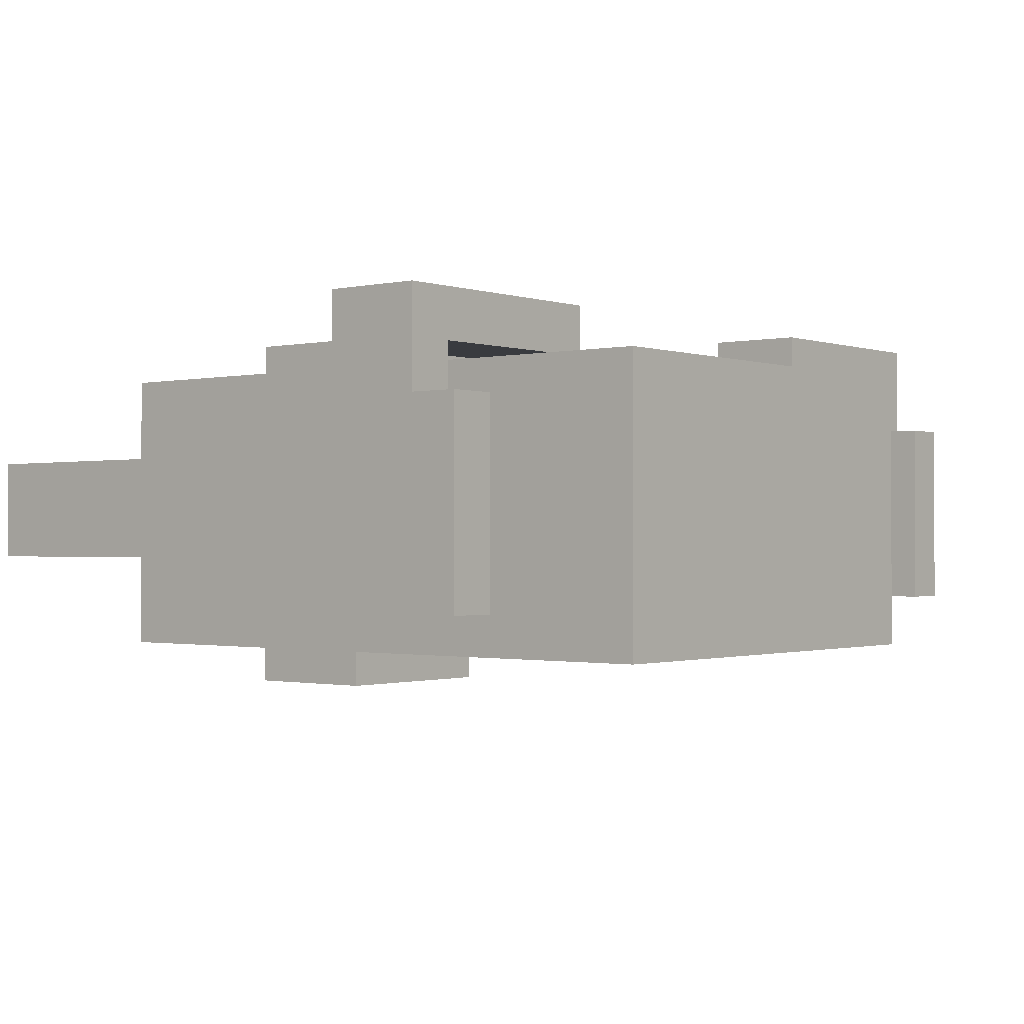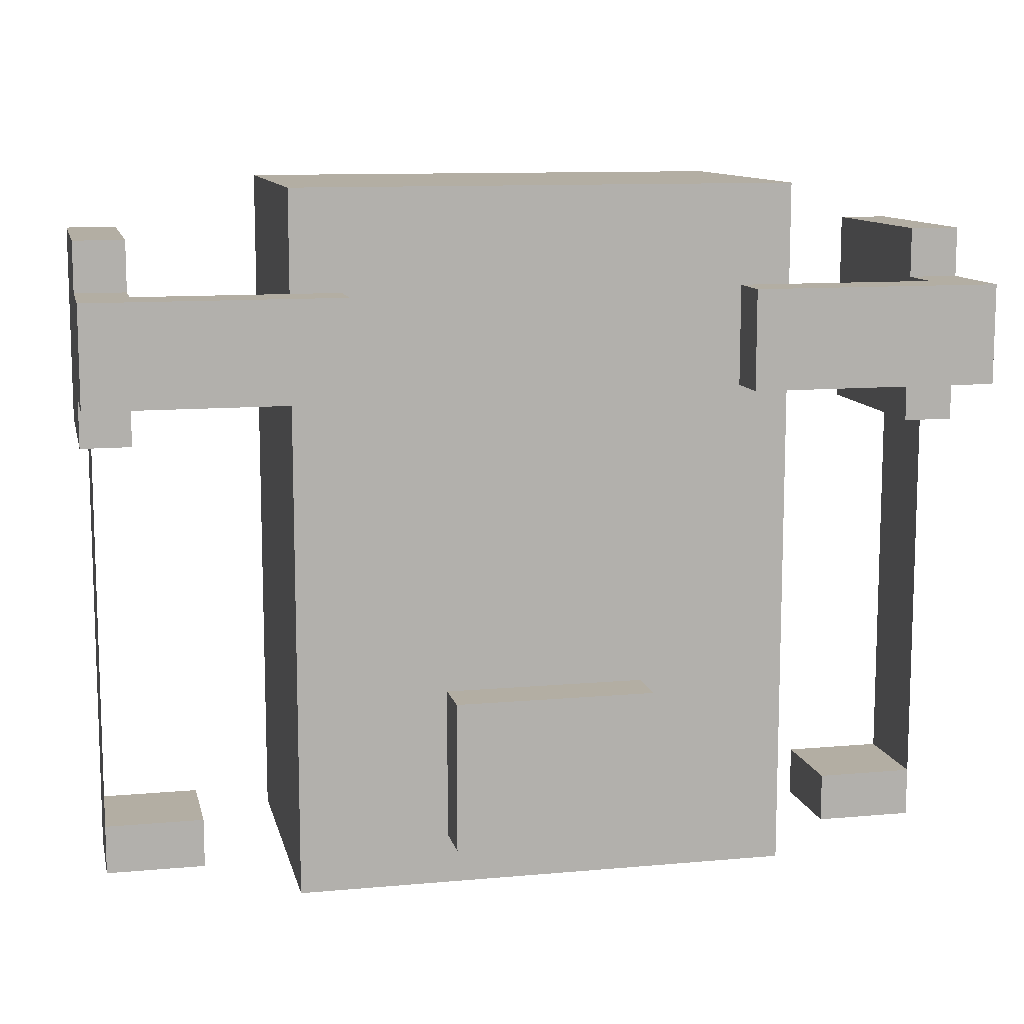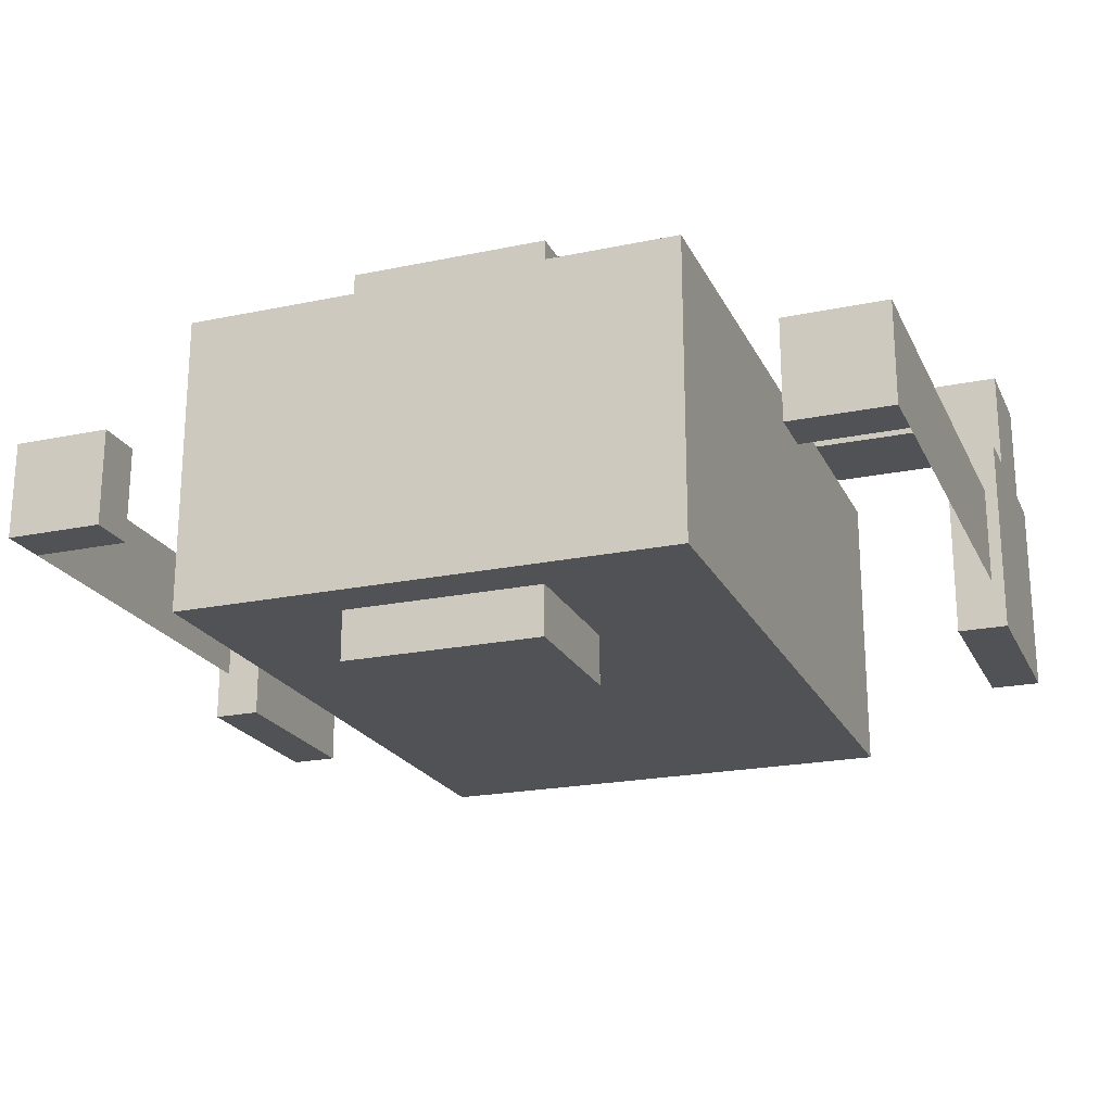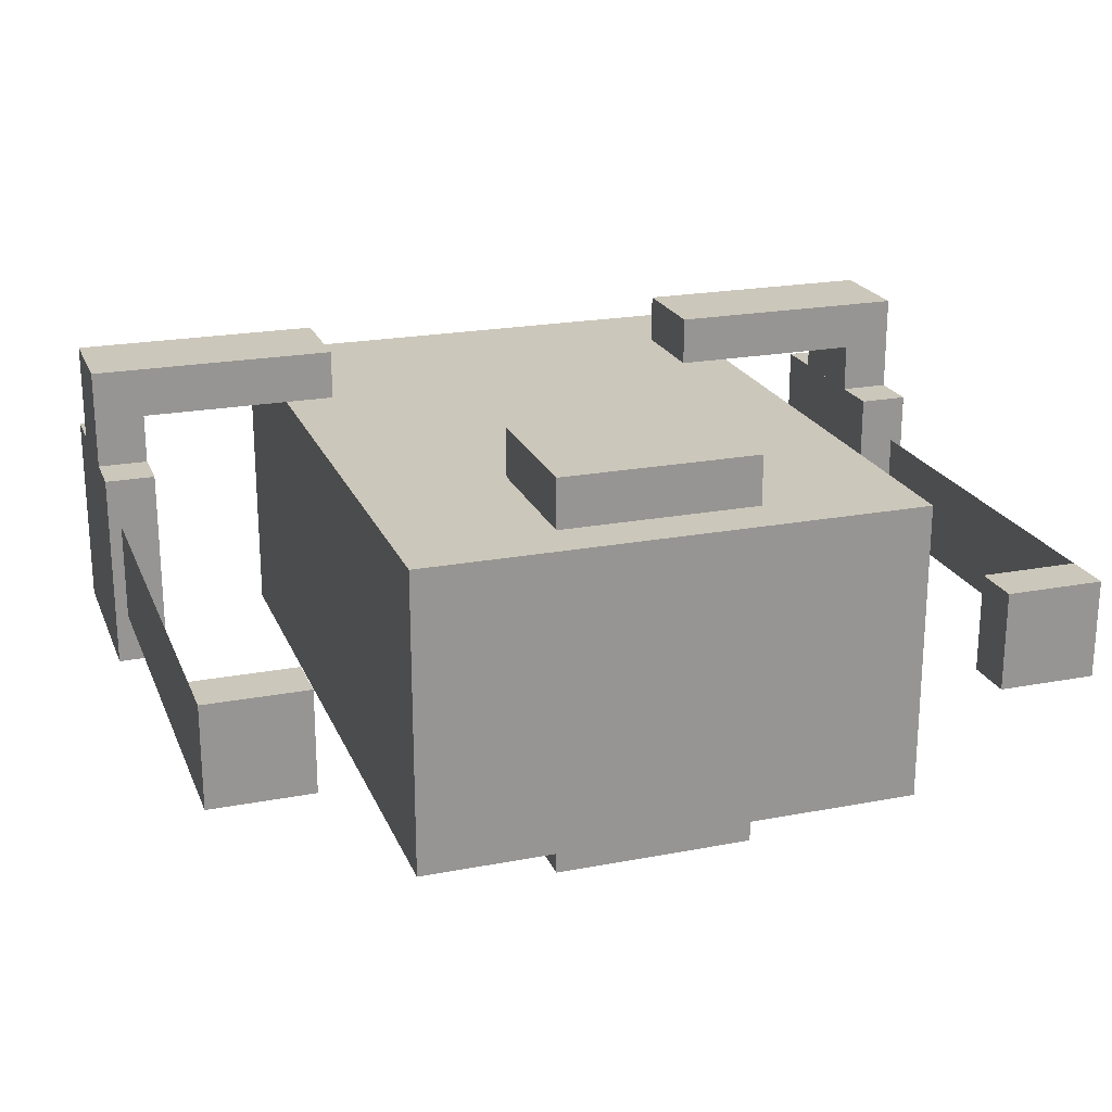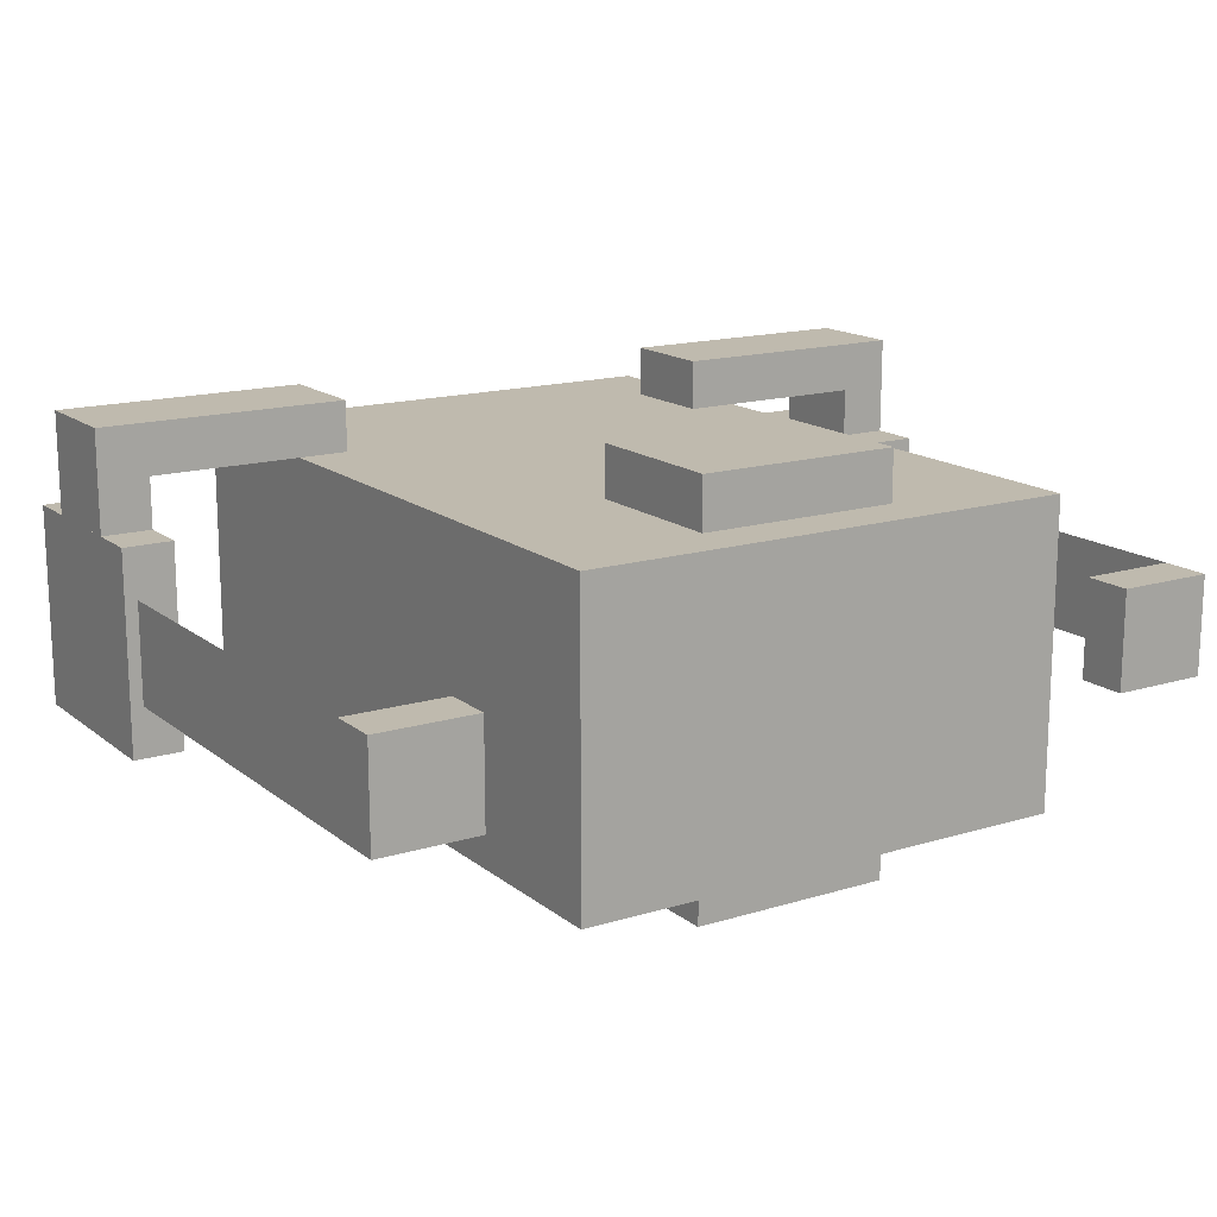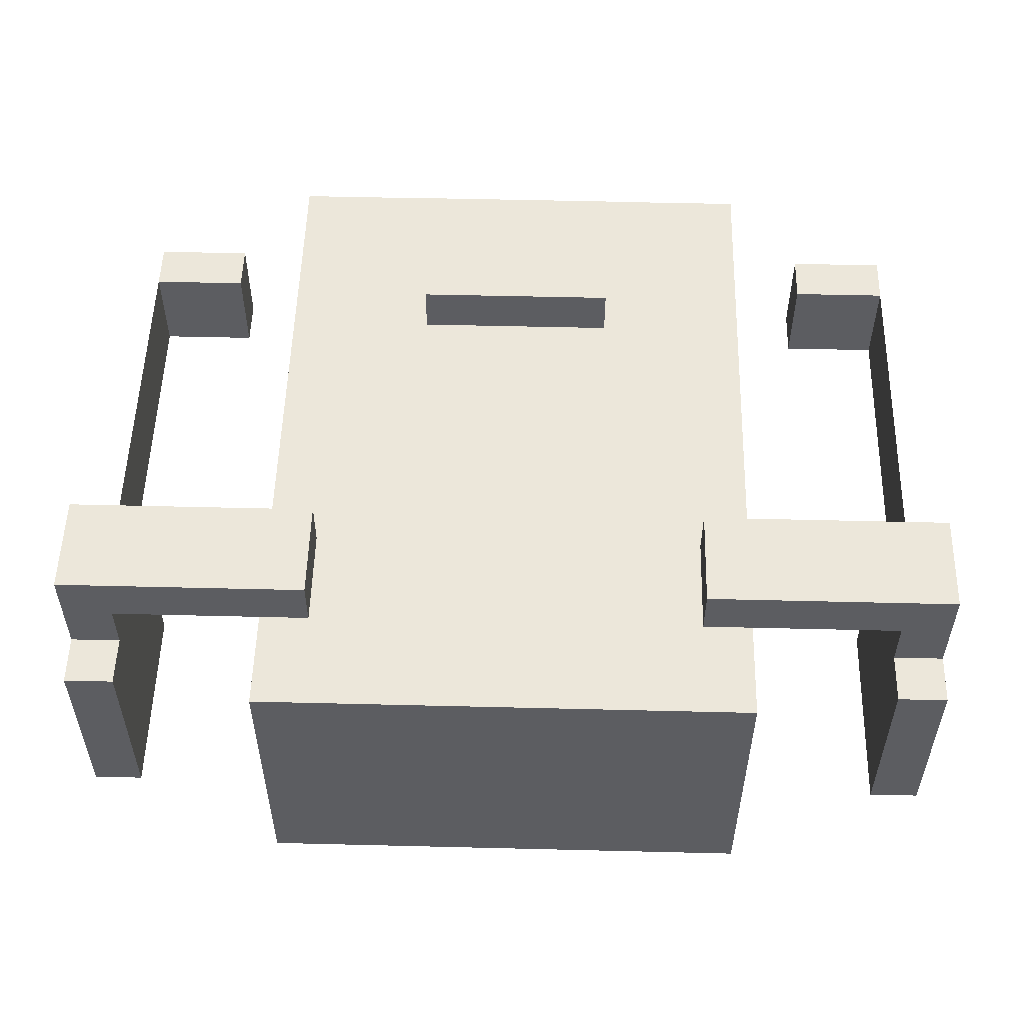
<metadata>
{"format":"obj","ext":"obj","renderer":"f3d","projection":"perspective","resolution":1024,"background":"white","views":[{"elev":-0.9,"azim":129.1,"up":"+Z"},{"elev":11.0,"azim":-12.6,"up":"+Y"},{"elev":-21.3,"azim":20.3,"up":"+Z"},{"elev":21.6,"azim":-18.5,"up":"+Z"},{"elev":15.6,"azim":-32.6,"up":"+Z"},{"elev":53.5,"azim":-178.5,"up":"+Z"}]}
</metadata>
<code>
o a
v 0.3125 1.5 0.125
v 0.3125 1.5 -0.125
v 0.3125 1.188 0.125
v 0.3125 1.188 -0.125
v -0.3125 1.5 -0.125
v -0.3125 1.5 0.125
v -0.3125 1.188 -0.125
v -0.3125 1.188 0.125
f 4 7 5 2
f 3 4 2 1
f 8 3 1 6
f 7 8 6 5
f 6 1 2 5
f 7 4 3 8
o c
v -0.125 0.9375 0.1875
v -0.125 0.9375 0.25
v -0.125 0.75 0.1875
v -0.125 0.75 0.25
v 0.125 0.9375 0.25
v 0.125 0.9375 0.1875
v 0.125 0.75 0.25
v 0.125 0.75 0.1875
f 12 15 13 10
f 11 12 10 9
f 16 11 9 14
f 15 16 14 13
f 14 9 10 13
f 15 12 11 16
o b
v 0.125 0.9375 -0.1875
v 0.125 0.9375 -0.25
v 0.125 0.75 -0.1875
v 0.125 0.75 -0.25
v -0.125 0.9375 -0.25
v -0.125 0.9375 -0.1875
v -0.125 0.75 -0.25
v -0.125 0.75 -0.1875
f 20 23 21 18
f 19 20 18 17
f 24 19 17 22
f 23 24 22 21
f 22 17 18 21
f 23 20 19 24
o right_3
v 0.5 1.312 0.1875
v 0.5 1.312 0.125
v 0.5 1.438 0.1875
v 0.5 1.438 0.125
v 0.5625 1.312 0.125
v 0.5625 1.312 0.1875
v 0.5625 1.438 0.125
v 0.5625 1.438 0.1875
f 28 31 29 26
f 27 28 26 25
f 32 27 25 30
f 31 32 30 29
f 30 25 26 29
f 31 28 27 32
o right_1
v 0.5 1.25 0.125
v 0.5 1.25 -0.125
v 0.5 1.5 0.125
v 0.5 1.5 -0.125
v 0.5625 1.25 -0.125
v 0.5625 1.25 0.125
v 0.5625 1.5 -0.125
v 0.5625 1.5 0.125
f 36 39 37 34
f 35 36 34 33
f 40 35 33 38
f 39 40 38 37
f 38 33 34 37
f 39 36 35 40
o right_2
v 0.25 1.312 0.25
v 0.25 1.312 0.1875
v 0.25 1.438 0.25
v 0.25 1.438 0.1875
v 0.5625 1.312 0.1875
v 0.5625 1.312 0.25
v 0.5625 1.438 0.1875
v 0.5625 1.438 0.25
f 44 47 45 42
f 43 44 42 41
f 48 43 41 46
f 47 48 46 45
f 46 41 42 45
f 47 44 43 48
o left_3
v -0.5 1.438 0.1875
v -0.5 1.438 0.125
v -0.5 1.312 0.1875
v -0.5 1.312 0.125
v -0.5625 1.438 0.125
v -0.5625 1.438 0.1875
v -0.5625 1.312 0.125
v -0.5625 1.312 0.1875
f 52 55 53 50
f 51 52 50 49
f 56 51 49 54
f 55 56 54 53
f 54 49 50 53
f 55 52 51 56
o left_1
v -0.5 1.5 0.125
v -0.5 1.5 -0.125
v -0.5 1.25 0.125
v -0.5 1.25 -0.125
v -0.5625 1.5 -0.125
v -0.5625 1.5 0.125
v -0.5625 1.25 -0.125
v -0.5625 1.25 0.125
f 60 63 61 58
f 59 60 58 57
f 64 59 57 62
f 63 64 62 61
f 62 57 58 61
f 63 60 59 64
o left_2
v -0.25 1.438 0.25
v -0.25 1.438 0.1875
v -0.25 1.312 0.25
v -0.25 1.312 0.1875
v -0.5625 1.438 0.1875
v -0.5625 1.438 0.25
v -0.5625 1.312 0.1875
v -0.5625 1.312 0.25
f 68 71 69 66
f 67 68 66 65
f 72 67 65 70
f 71 72 70 69
f 70 65 66 69
f 71 68 67 72
o out
v 0.3125 1.562 0.1875
v 0.3125 1.562 -0.1875
v 0.3125 0.6875 0.1875
v 0.3125 0.6875 -0.1875
v -0.3125 1.562 -0.1875
v -0.3125 1.562 0.1875
v -0.3125 0.6875 -0.1875
v -0.3125 0.6875 0.1875
f 76 79 77 74
f 75 76 74 73
f 80 75 73 78
f 79 80 78 77
f 78 73 74 77
f 79 76 75 80
o a
v 0.5469 1.25 0.0625
v 0.5469 1.25 -0.0625
v 0.5469 0.6875 0.0625
v 0.5469 0.6875 -0.0625
v 0.5469 1.25 -0.0625
v 0.5469 1.25 0.0625
v 0.5469 0.6875 -0.0625
v 0.5469 0.6875 0.0625
f 84 87 85 82
f 83 84 82 81
f 88 83 81 86
f 87 88 86 85
f 86 81 82 85
f 87 84 83 88
o b
v 0.5469 0.75 0.0625
v 0.5469 0.75 -0.0625
v 0.5469 0.6875 0.0625
v 0.5469 0.6875 -0.0625
v 0.4219 0.75 -0.0625
v 0.4219 0.75 0.0625
v 0.4219 0.6875 -0.0625
v 0.4219 0.6875 0.0625
f 92 95 93 90
f 91 92 90 89
f 96 91 89 94
f 95 96 94 93
f 94 89 90 93
f 95 92 91 96
o a
v -0.5469 1.25 -0.0625
v -0.5469 1.25 0.0625
v -0.5469 0.6875 -0.0625
v -0.5469 0.6875 0.0625
v -0.5469 1.25 0.0625
v -0.5469 1.25 -0.0625
v -0.5469 0.6875 0.0625
v -0.5469 0.6875 -0.0625
f 100 103 101 98
f 99 100 98 97
f 104 99 97 102
f 103 104 102 101
f 102 97 98 101
f 103 100 99 104
o b
v -0.5469 0.75 -0.0625
v -0.5469 0.75 0.0625
v -0.5469 0.6875 -0.0625
v -0.5469 0.6875 0.0625
v -0.4219 0.75 0.0625
v -0.4219 0.75 -0.0625
v -0.4219 0.6875 0.0625
v -0.4219 0.6875 -0.0625
f 108 111 109 106
f 107 108 106 105
f 112 107 105 110
f 111 112 110 109
f 110 105 106 109
f 111 108 107 112

</code>
